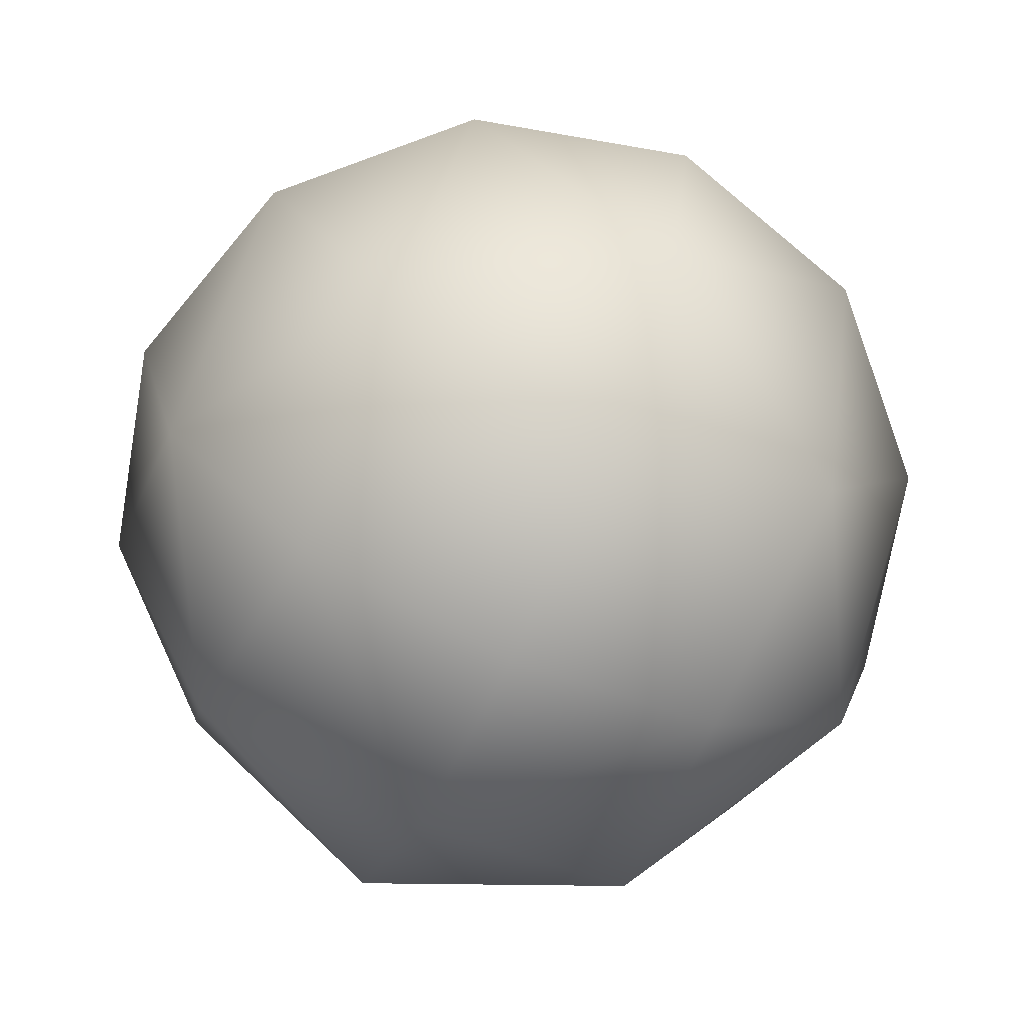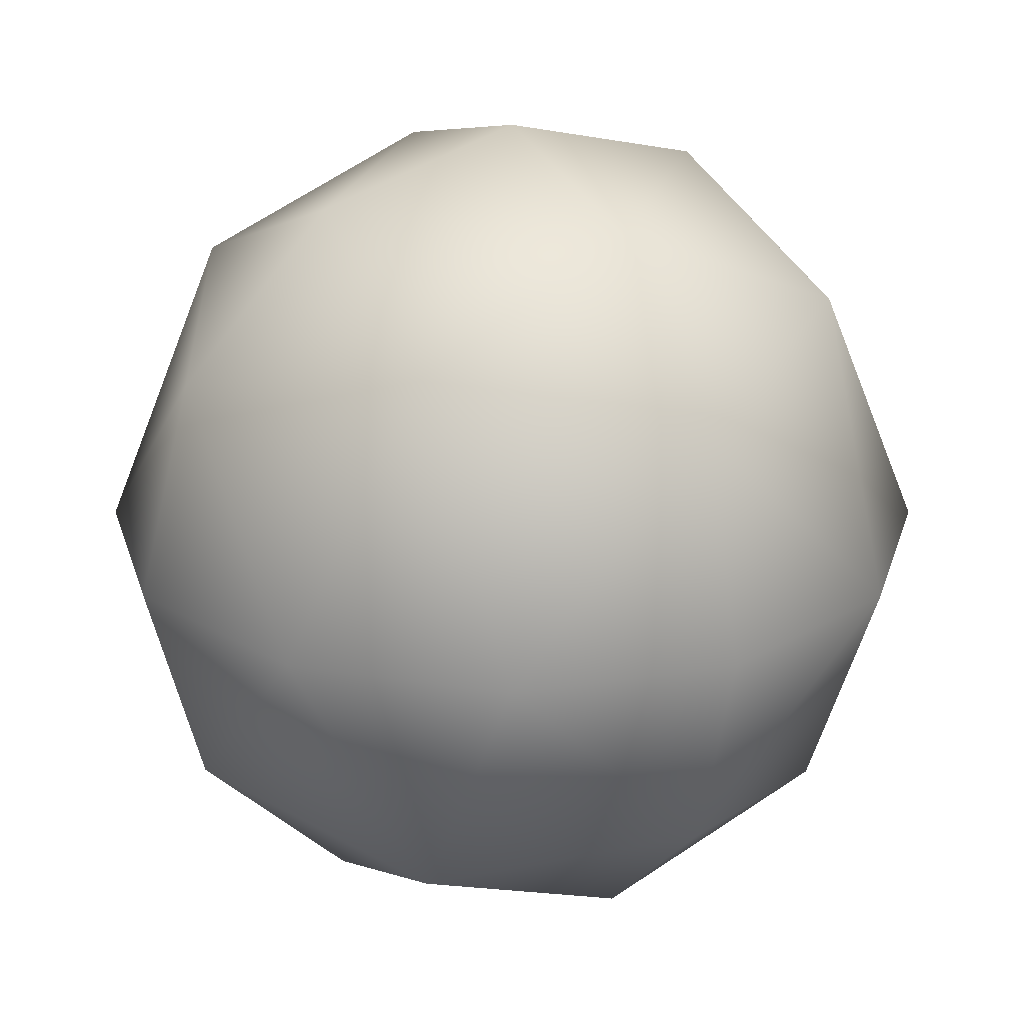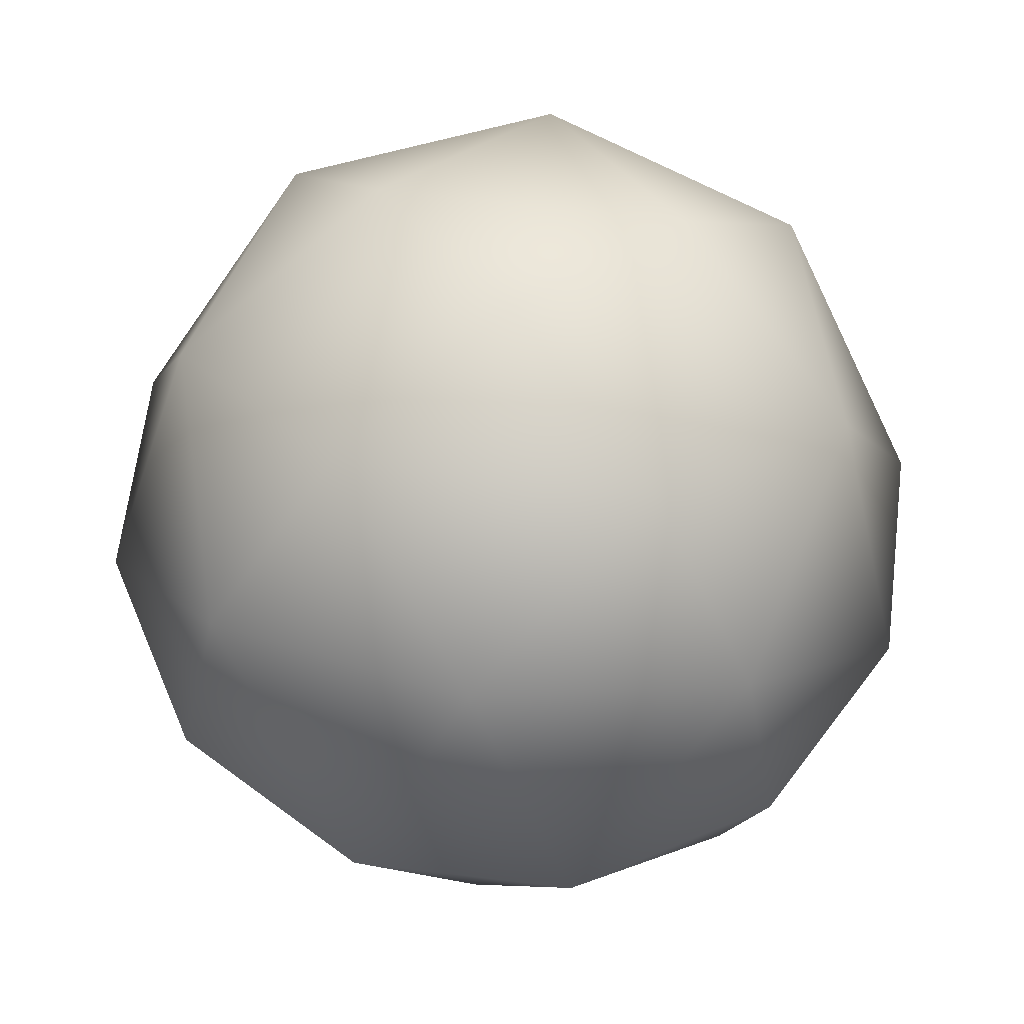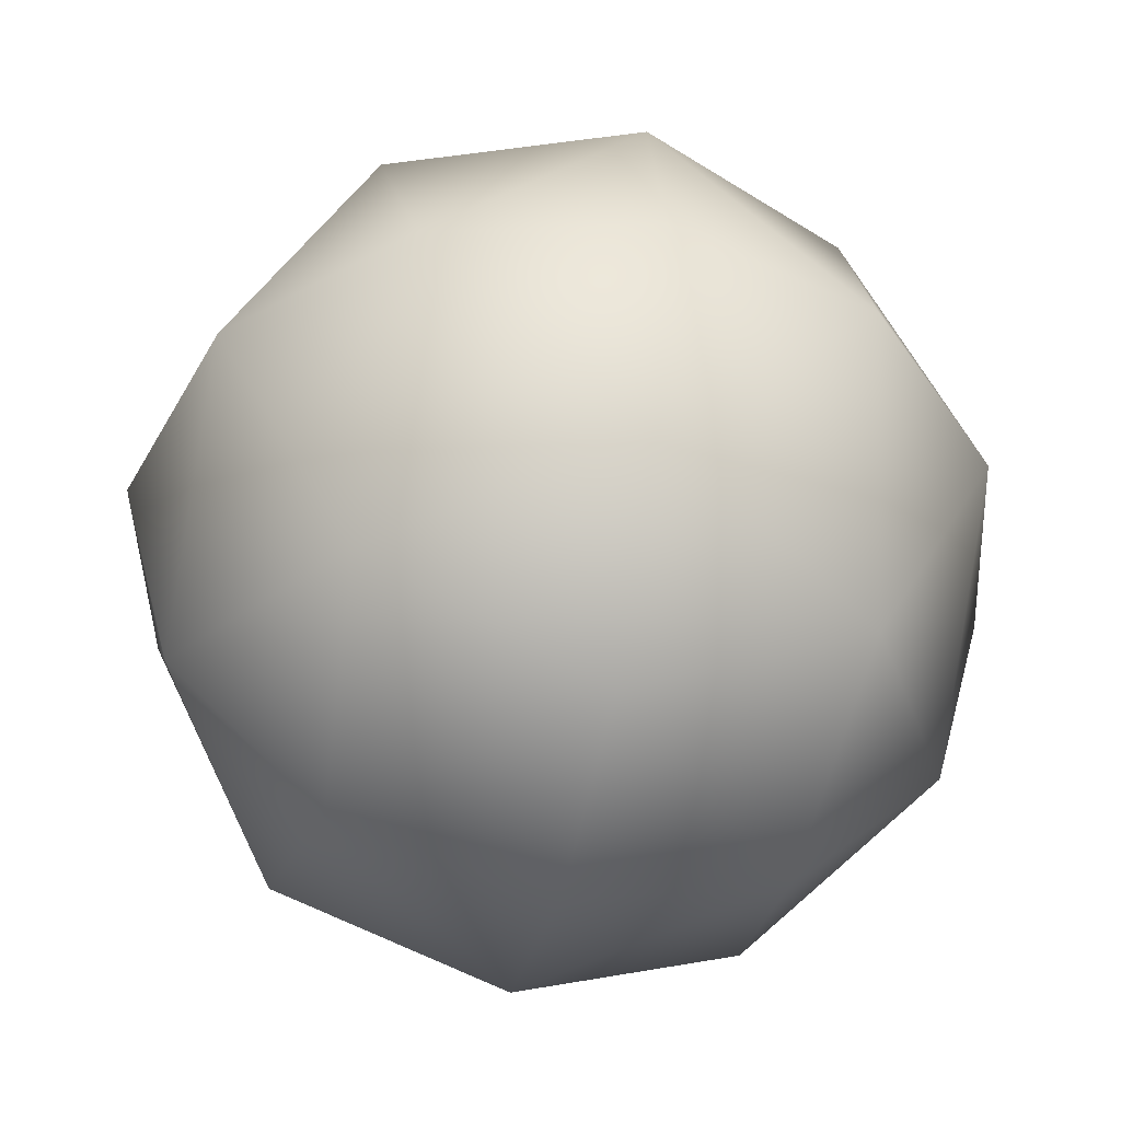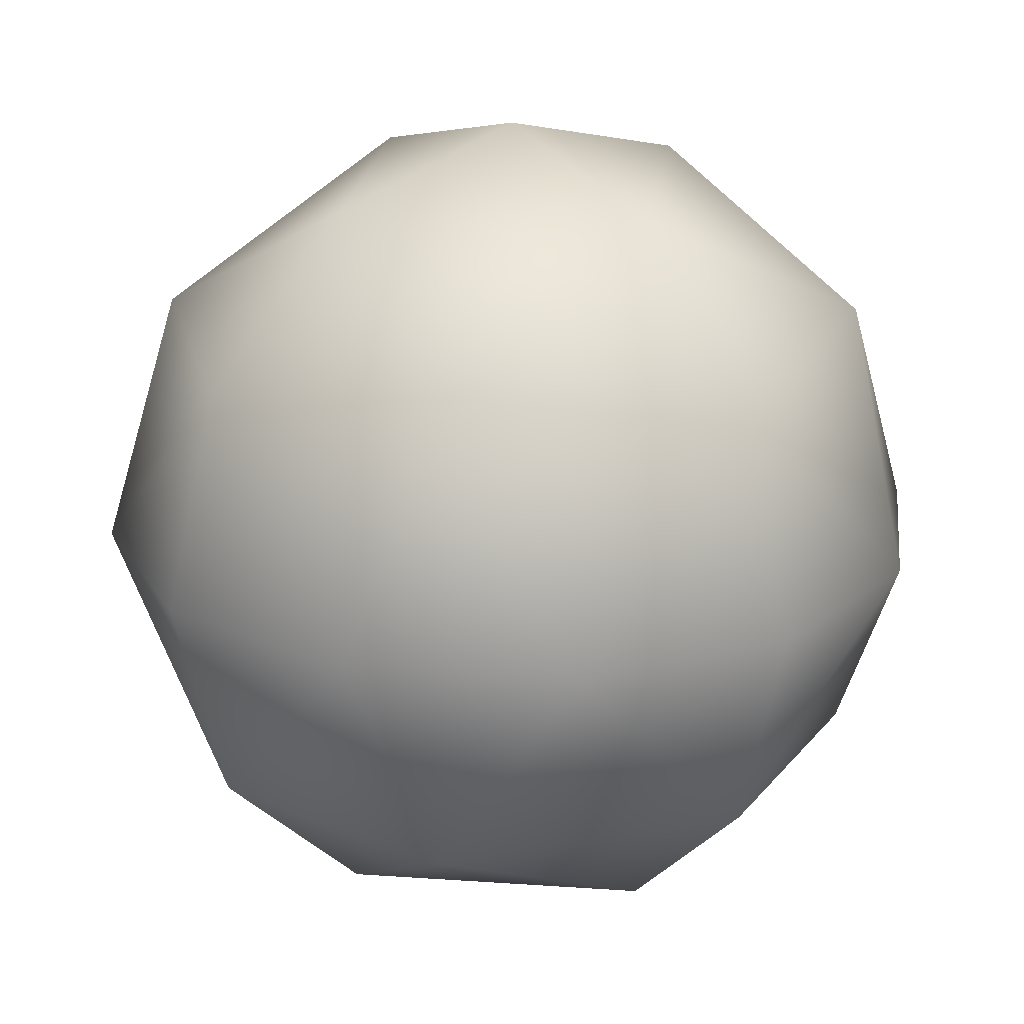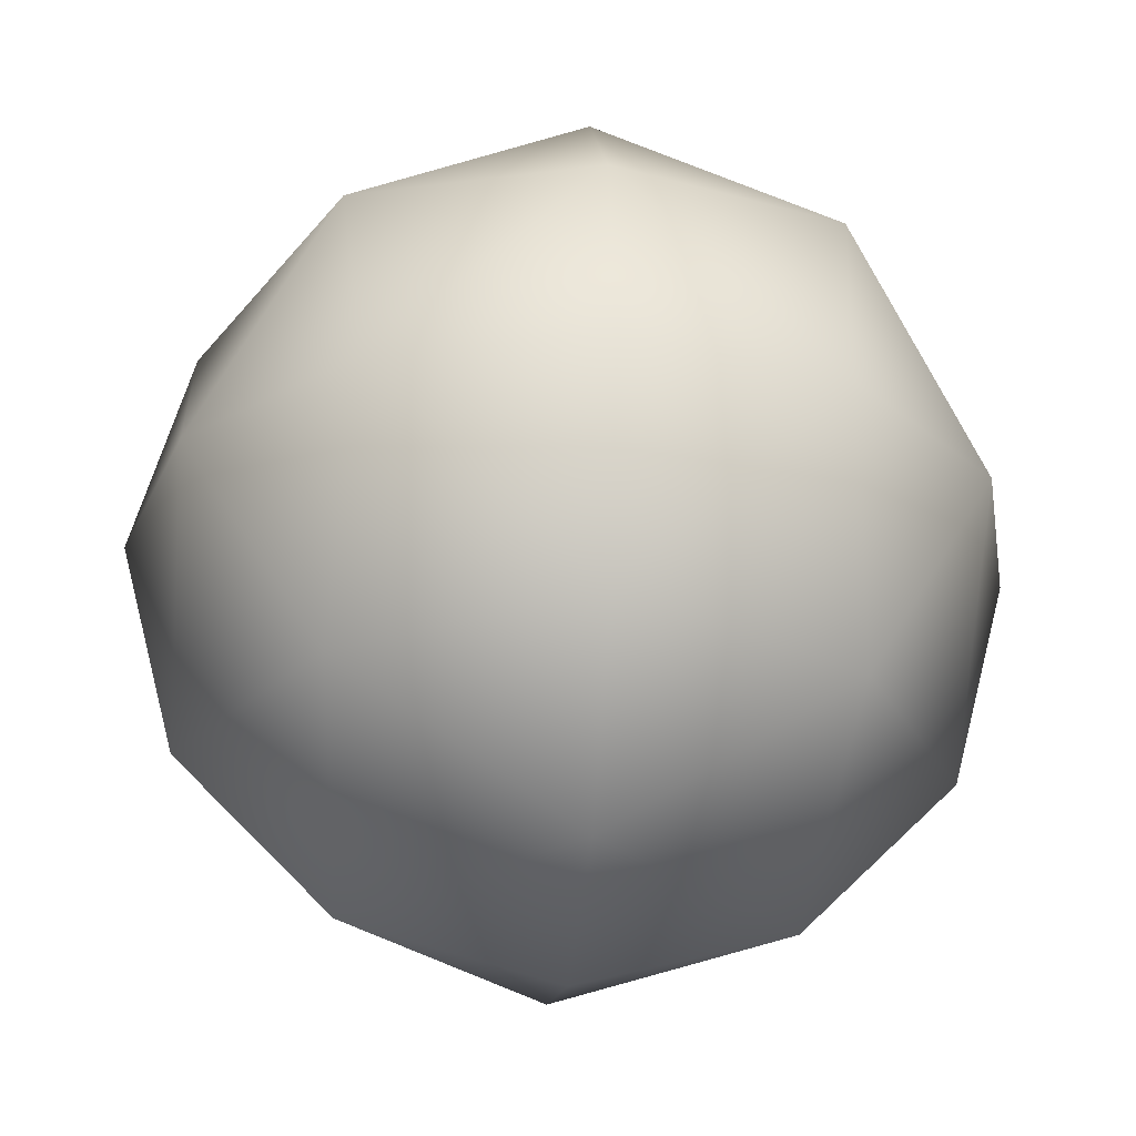
<metadata>
{"format":"obj","ext":"obj","renderer":"f3d","projection":"perspective","resolution":1024,"background":"white","views":[{"elev":-71.2,"azim":155.2,"up":"+Z"},{"elev":23.2,"azim":-120.0,"up":"+Z"},{"elev":63.4,"azim":-38.0,"up":"+Z"},{"elev":-45.6,"azim":-102.8,"up":"+Z"},{"elev":22.0,"azim":51.9,"up":"+Y"},{"elev":-27.8,"azim":-5.6,"up":"+Y"}]}
</metadata>
<code>
v  0 0 5
v  5 0 0
v  0 5 0
v  -5 0 0
v  0 -5 0
v  0 0 -5
v  2.5 0 4.33
v  4.33 0 2.5
v  0 2.5 4.33
v  0 4.33 2.5
v  -2.5 0 4.33
v  -4.33 0 2.5
v  0 -2.5 4.33
v  0 -4.33 2.5
v  2.5 0 -4.33
v  4.33 0 -2.5
v  0 2.5 -4.33
v  0 4.33 -2.5
v  -2.5 0 -4.33
v  -4.33 0 -2.5
v  0 -2.5 -4.33
v  0 -4.33 -2.5
v  4.33 2.5 0
v  2.5 4.33 0
v  -2.5 4.33 0
v  -4.33 2.5 0
v  -4.33 -2.5 0
v  -2.5 -4.33 0
v  2.5 -4.33 0
v  4.33 -2.5 0
v  2.739 2.739 3.162
v  -2.739 2.739 3.162
v  -2.739 -2.739 3.162
v  2.739 -2.739 3.162
v  2.739 2.739 -3.162
v  -2.739 2.739 -3.162
v  -2.739 -2.739 -3.162
v  2.739 -2.739 -3.162
g (null)
f 1 7 9
f 7 8 31
f 7 31 9
f 9 31 10
f 8 2 23
f 8 23 31
f 31 23 24
f 31 24 10
f 10 24 3
f 1 9 11
f 9 10 32
f 9 32 11
f 11 32 12
f 10 3 25
f 10 25 32
f 32 25 26
f 32 26 12
f 12 26 4
f 1 11 13
f 11 12 33
f 11 33 13
f 13 33 14
f 12 4 27
f 12 27 33
f 33 27 28
f 33 28 14
f 14 28 5
f 1 13 7
f 13 14 34
f 13 34 7
f 7 34 8
f 14 5 29
f 14 29 34
f 34 29 30
f 34 30 8
f 8 30 2
f 6 17 15
f 17 18 35
f 17 35 15
f 15 35 16
f 18 3 24
f 18 24 35
f 35 24 23
f 35 23 16
f 16 23 2
f 6 19 17
f 19 20 36
f 19 36 17
f 17 36 18
f 20 4 26
f 20 26 36
f 36 26 25
f 36 25 18
f 18 25 3
f 6 21 19
f 21 22 37
f 21 37 19
f 19 37 20
f 22 5 28
f 22 28 37
f 37 28 27
f 37 27 20
f 20 27 4
f 6 15 21
f 15 16 38
f 15 38 21
f 21 38 22
f 16 2 30
f 16 30 38
f 38 30 29
f 38 29 22
f 22 29 5
g

</code>
